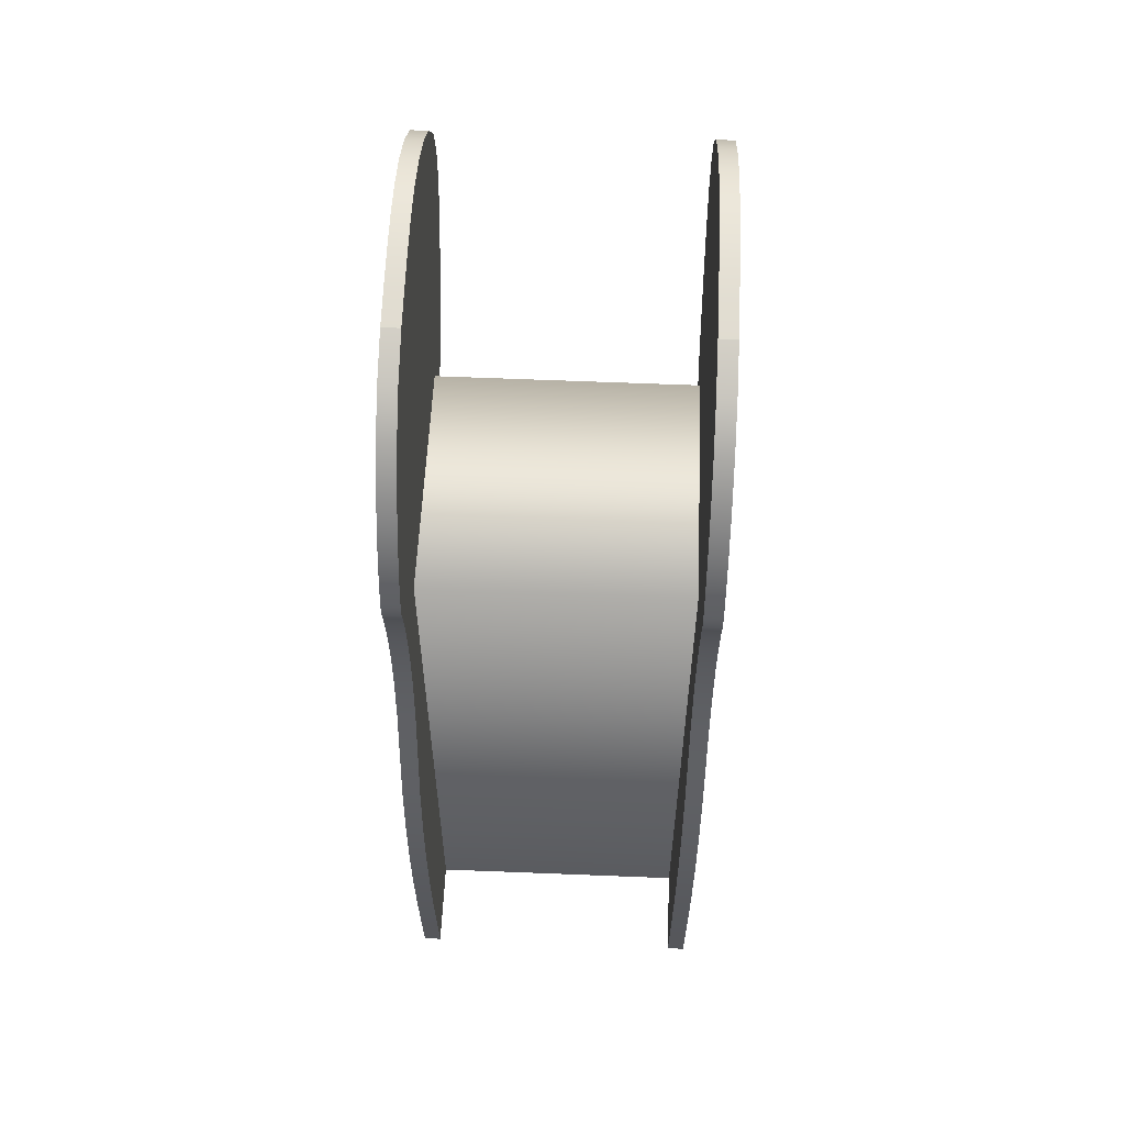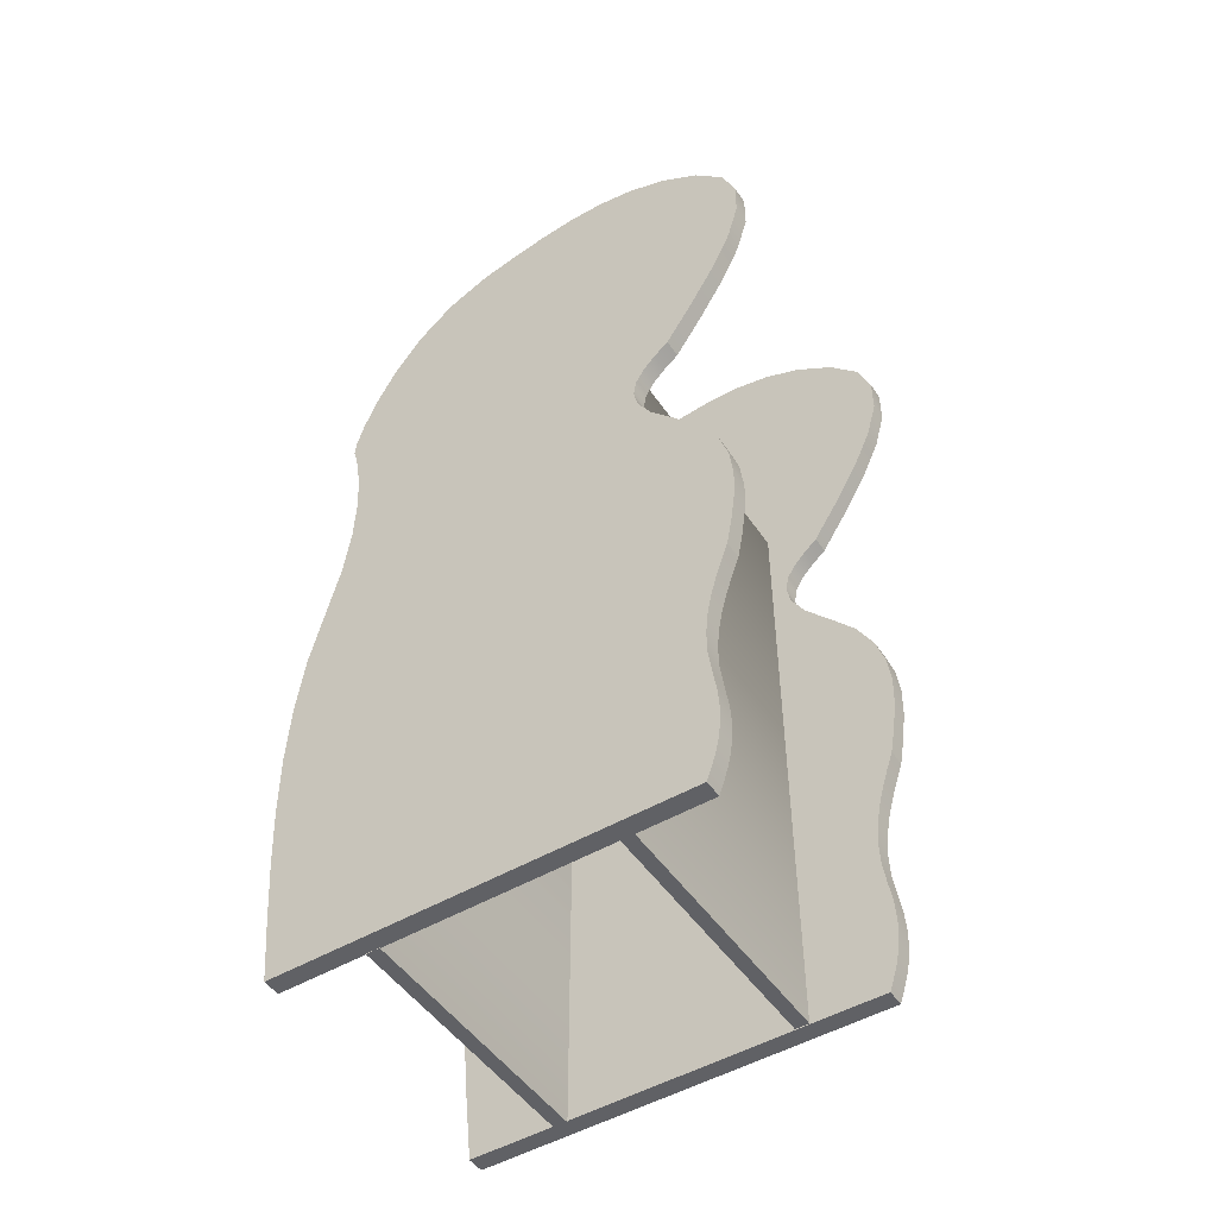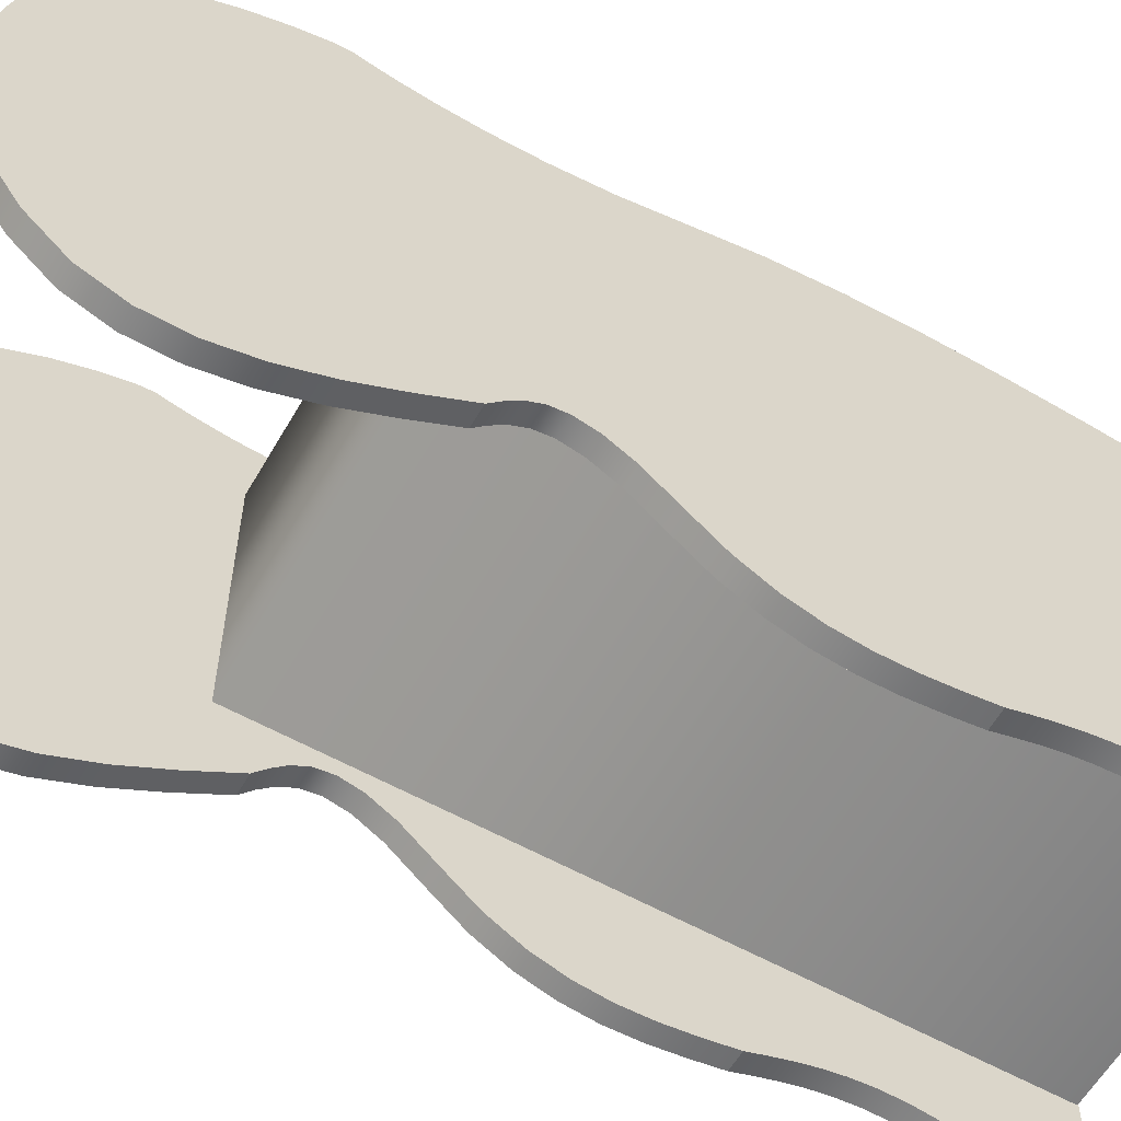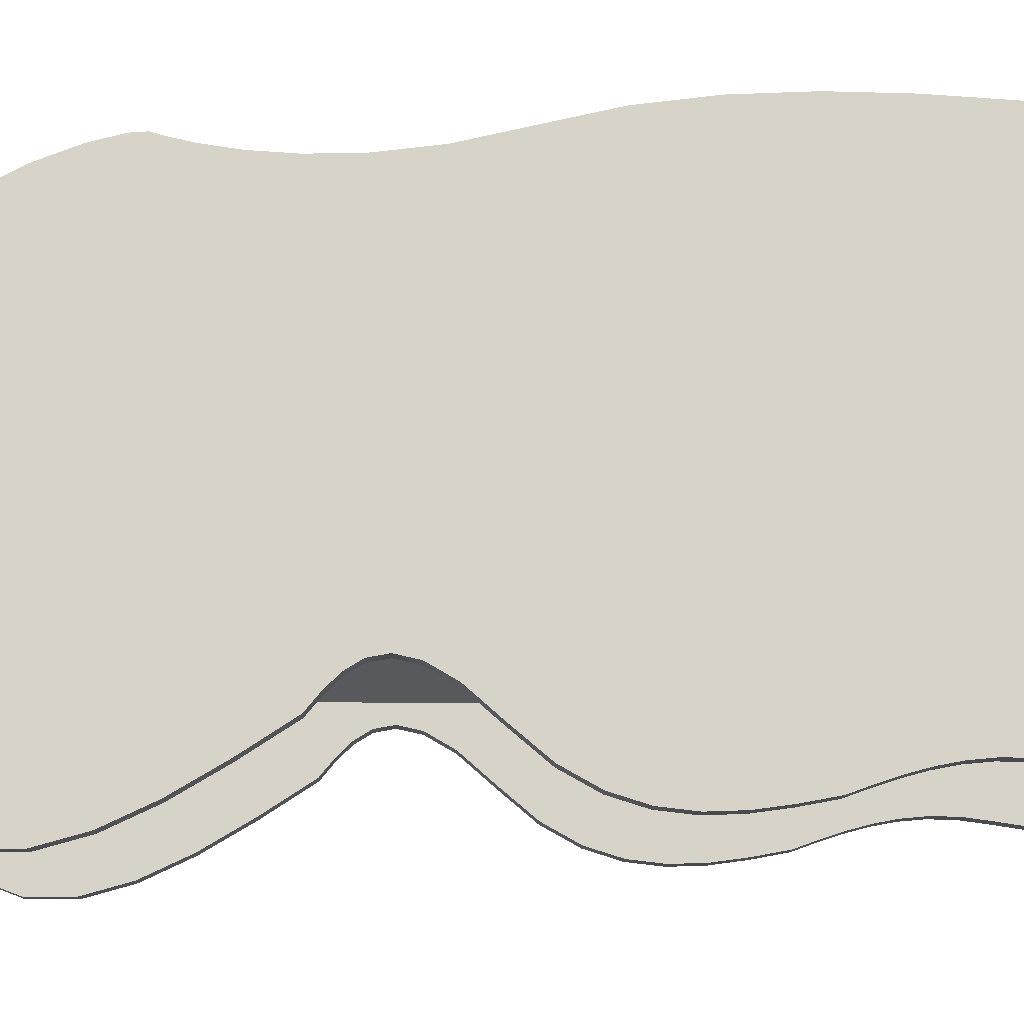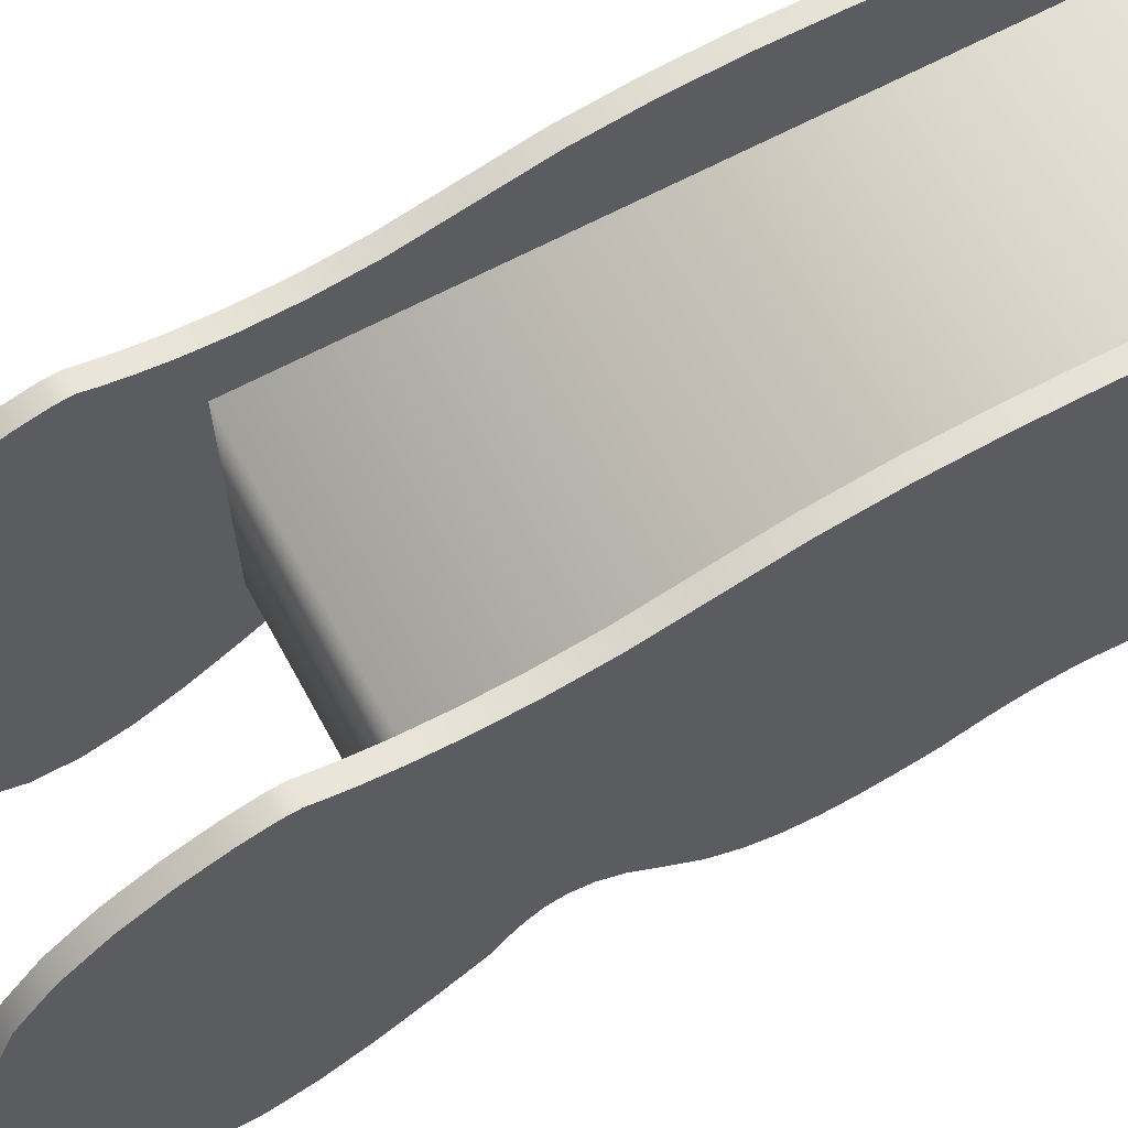
<metadata>
{"format":"obj","ext":"obj","renderer":"f3d","projection":"perspective","resolution":1024,"background":"white","views":[{"elev":57.0,"azim":2.5,"up":"+Y"},{"elev":-49.6,"azim":123.0,"up":"+Y"},{"elev":-59.4,"azim":-119.8,"up":"+Z"},{"elev":-13.0,"azim":-91.5,"up":"+Z"},{"elev":64.5,"azim":-118.5,"up":"+Z"}]}
</metadata>
<code>
v  0.7988 0.9092 0.7645
v  0.7975 0.9093 -0.5729
v  0.7983 0.984 -0.6551
v  0.7988 0.9853 0.8458
v  -0.7944 0.9093 -0.5734
v  -0.7988 0.9093 0.7649
v  -0.799 0.9845 0.846
v  -0.7952 0.9842 -0.6562
v  0.7988 -2.762 0.7645
v  0.7988 -2.762 0.8459
v  -0.7988 -2.767 0.765
v  -0.7994 -2.767 0.8467
v  -0.7985 -2.755 -0.5714
v  -0.7946 -2.755 -0.6523
v  0.7991 -2.755 -0.5753
v  0.7983 -2.755 -0.6532
v  -0.9 2.709 0.1399
v  -0.9 2.661 0.3607
v  -0.7936 2.661 0.3607
v  -0.7936 2.709 0.1399
v  -0.9 2.748 -0.0815
v  -0.7936 2.748 -0.0815
v  -0.9 2.767 -0.3043
v  -0.7936 2.767 -0.3043
v  -0.9 2.756 -0.5292
v  -0.7936 2.756 -0.5292
v  -0.9 2.707 -0.7567
v  -0.7936 2.707 -0.7567
v  -0.9 2.607 -0.9876
v  -0.7936 2.607 -0.9876
v  -0.9 2.449 -1.223
v  -0.7936 2.449 -1.223
v  -0.9 2.249 -1.404
v  -0.7936 2.249 -1.404
v  -0.9 2.033 -1.486
v  -0.7936 2.033 -1.486
v  -0.9 1.803 -1.485
v  -0.7936 1.803 -1.485
v  -0.9 1.562 -1.417
v  -0.7936 1.562 -1.417
v  -0.9 1.313 -1.299
v  -0.7936 1.313 -1.299
v  -0.9 1.059 -1.148
v  -0.7936 1.059 -1.148
v  -0.9 0.8019 -0.9796
v  -0.7936 0.8019 -0.9796
v  -0.9 0.7316 -0.8947
v  -0.7936 0.7316 -0.8947
v  -0.9 0.6566 -0.8208
v  -0.7936 0.6566 -0.8208
v  -0.9 0.5722 -0.7691
v  -0.7936 0.5722 -0.7691
v  -0.9 0.4736 -0.7508
v  -0.7936 0.4736 -0.7508
v  -0.9 0.3561 -0.7768
v  -0.7936 0.3561 -0.7768
v  -0.9 0.2151 -0.8584
v  -0.7936 0.2151 -0.8584
v  -0.9 0.0456 -1.007
v  -0.7936 0.0456 -1.007
v  -0.9 -0.1383 -1.162
v  -0.7936 -0.1383 -1.162
v  -0.9 -0.3202 -1.263
v  -0.7936 -0.3202 -1.263
v  -0.9 -0.5003 -1.32
v  -0.7936 -0.5003 -1.32
v  -0.9 -0.679 -1.34
v  -0.7936 -0.679 -1.34
v  -0.9 -0.8566 -1.334
v  -0.7936 -0.8566 -1.334
v  -0.9 -1.034 -1.31
v  -0.7936 -1.034 -1.31
v  -0.9 -1.21 -1.277
v  -0.7936 -1.21 -1.277
v  -0.9 -1.32 -1.237
v  -0.7936 -1.32 -1.237
v  -0.9 -1.432 -1.199
v  -0.7936 -1.432 -1.199
v  -0.9 -1.547 -1.168
v  -0.7936 -1.547 -1.168
v  -0.9 -1.667 -1.145
v  -0.7936 -1.667 -1.145
v  -0.9 -1.794 -1.133
v  -0.7936 -1.794 -1.133
v  -0.9 -1.929 -1.136
v  -0.7936 -1.929 -1.136
v  -0.9 -2.074 -1.155
v  -0.7936 -2.074 -1.155
v  -0.9 -2.214 -1.177
v  -0.7936 -2.214 -1.177
v  -0.9 -2.335 -1.184
v  -0.7936 -2.335 -1.184
v  -0.9 -2.439 -1.181
v  -0.7936 -2.439 -1.181
v  -0.9 -2.531 -1.168
v  -0.7936 -2.531 -1.168
v  -0.9 -2.613 -1.148
v  -0.7936 -2.613 -1.148
v  -0.9 -2.688 -1.124
v  -0.7936 -2.688 -1.124
v  -0.9 -2.76 -1.098
v  -0.7936 -2.76 -1.098
v  -0.9 -2.758 1.377
v  -0.7936 -2.758 1.377
v  -0.9 -2.359 1.419
v  -0.7936 -2.359 1.419
v  -0.9 -1.962 1.456
v  -0.7936 -1.962 1.456
v  -0.9 -1.569 1.48
v  -0.7936 -1.569 1.48
v  -0.9 -1.181 1.486
v  -0.7936 -1.181 1.486
v  -0.9 -0.8008 1.468
v  -0.7936 -0.8008 1.468
v  -0.9 -0.4302 1.421
v  -0.7936 -0.4302 1.421
v  -0.9 -0.0708 1.336
v  -0.7936 -0.0708 1.336
v  -0.9 0.2673 1.256
v  -0.7936 0.2673 1.256
v  -0.9 0.5724 1.217
v  -0.7936 0.5724 1.217
v  -0.9 0.8394 1.21
v  -0.7936 0.8394 1.21
v  -0.9 1.063 1.224
v  -0.7936 1.063 1.224
v  -0.9 1.24 1.25
v  -0.7936 1.24 1.25
v  -0.9 1.363 1.277
v  -0.7936 1.363 1.277
v  -0.9 1.428 1.296
v  -0.7936 1.428 1.296
v  -0.9 1.513 1.289
v  -0.7936 1.513 1.289
v  -0.9 1.677 1.245
v  -0.7936 1.677 1.245
v  -0.9 1.892 1.16
v  -0.7936 1.892 1.16
v  -0.9 2.127 1.032
v  -0.7936 2.127 1.032
v  -0.9 2.354 0.8579
v  -0.7936 2.354 0.8579
v  -0.9 2.542 0.635
v  -0.7936 2.542 0.635
v  0.9 2.709 0.1399
v  0.7936 2.709 0.1399
v  0.7936 2.661 0.3607
v  0.9 2.661 0.3607
v  0.9 2.748 -0.0815
v  0.7936 2.748 -0.0815
v  0.9 2.767 -0.3043
v  0.7936 2.767 -0.3043
v  0.9 2.756 -0.5292
v  0.7936 2.756 -0.5292
v  0.9 2.707 -0.7567
v  0.7936 2.707 -0.7567
v  0.9 2.607 -0.9876
v  0.7936 2.607 -0.9876
v  0.9 2.449 -1.223
v  0.7936 2.449 -1.223
v  0.9 2.249 -1.404
v  0.7936 2.249 -1.404
v  0.9 2.033 -1.486
v  0.7936 2.033 -1.486
v  0.9 1.803 -1.485
v  0.7936 1.803 -1.485
v  0.9 1.562 -1.417
v  0.7936 1.562 -1.417
v  0.9 1.313 -1.299
v  0.7936 1.313 -1.299
v  0.9 1.059 -1.148
v  0.7936 1.059 -1.148
v  0.9 0.8019 -0.9796
v  0.7936 0.8019 -0.9796
v  0.9 0.7316 -0.8947
v  0.7936 0.7316 -0.8947
v  0.9 0.6566 -0.8208
v  0.7936 0.6566 -0.8208
v  0.9 0.5722 -0.7691
v  0.7936 0.5722 -0.7691
v  0.9 0.4736 -0.7508
v  0.7936 0.4736 -0.7508
v  0.9 0.3561 -0.7768
v  0.7936 0.3561 -0.7768
v  0.9 0.2151 -0.8584
v  0.7936 0.2151 -0.8584
v  0.9 0.0456 -1.007
v  0.7936 0.0456 -1.007
v  0.9 -0.1383 -1.162
v  0.7936 -0.1383 -1.162
v  0.9 -0.3202 -1.263
v  0.7936 -0.3202 -1.263
v  0.9 -0.5003 -1.32
v  0.7936 -0.5003 -1.32
v  0.9 -0.679 -1.34
v  0.7936 -0.679 -1.34
v  0.9 -0.8566 -1.334
v  0.7936 -0.8566 -1.334
v  0.9 -1.034 -1.31
v  0.7936 -1.034 -1.31
v  0.9 -1.21 -1.277
v  0.7936 -1.21 -1.277
v  0.9 -1.32 -1.237
v  0.7936 -1.32 -1.237
v  0.9 -1.432 -1.199
v  0.7936 -1.432 -1.199
v  0.9 -1.547 -1.168
v  0.7936 -1.547 -1.168
v  0.9 -1.667 -1.145
v  0.7936 -1.667 -1.145
v  0.9 -1.794 -1.133
v  0.7936 -1.794 -1.133
v  0.9 -1.929 -1.136
v  0.7936 -1.929 -1.136
v  0.9 -2.074 -1.155
v  0.7936 -2.074 -1.155
v  0.9 -2.214 -1.177
v  0.7936 -2.214 -1.177
v  0.9 -2.335 -1.184
v  0.7936 -2.335 -1.184
v  0.9 -2.439 -1.181
v  0.7936 -2.439 -1.181
v  0.9 -2.531 -1.168
v  0.7936 -2.531 -1.168
v  0.9 -2.613 -1.148
v  0.7936 -2.613 -1.148
v  0.9 -2.688 -1.124
v  0.7936 -2.688 -1.124
v  0.9 -2.76 -1.098
v  0.7936 -2.76 -1.098
v  0.9 -2.758 1.377
v  0.7936 -2.758 1.377
v  0.9 -2.359 1.419
v  0.7936 -2.359 1.419
v  0.9 -1.962 1.456
v  0.7936 -1.962 1.456
v  0.9 -1.569 1.48
v  0.7936 -1.569 1.48
v  0.9 -1.181 1.486
v  0.7936 -1.181 1.486
v  0.9 -0.8008 1.468
v  0.7936 -0.8008 1.468
v  0.9 -0.4302 1.421
v  0.7936 -0.4302 1.421
v  0.9 -0.0708 1.336
v  0.7936 -0.0708 1.336
v  0.9 0.2673 1.256
v  0.7936 0.2673 1.256
v  0.9 0.5724 1.217
v  0.7936 0.5724 1.217
v  0.9 0.8394 1.21
v  0.7936 0.8394 1.21
v  0.9 1.063 1.224
v  0.7936 1.063 1.224
v  0.9 1.24 1.25
v  0.7936 1.24 1.25
v  0.9 1.363 1.277
v  0.7936 1.363 1.277
v  0.9 1.428 1.296
v  0.7936 1.428 1.296
v  0.9 1.513 1.289
v  0.7936 1.513 1.289
v  0.9 1.677 1.245
v  0.7936 1.677 1.245
v  0.9 1.892 1.16
v  0.7936 1.892 1.16
v  0.9 2.127 1.032
v  0.7936 2.127 1.032
v  0.9 2.354 0.8579
v  0.7936 2.354 0.8579
v  0.9 2.542 0.635
v  0.7936 2.542 0.635
g bu1
f 1 2 3 4
f 5 6 7 8
f 9 1 4 10
f 11 9 10 12
f 6 11 12 7
f 13 5 8 14
f 15 13 14 16
f 2 15 16 3
f 4 3 8 7
f 7 12 10 4
f 3 16 14 8
f 5 2 1 6
f 9 11 6 1
f 13 15 2 5
f 17 18 19 20
f 21 17 20 22
f 23 21 22 24
f 25 23 24 26
f 27 25 26 28
f 29 27 28 30
f 31 29 30 32
f 33 31 32 34
f 35 33 34 36
f 37 35 36 38
f 39 37 38 40
f 41 39 40 42
f 43 41 42 44
f 45 43 44 46
f 47 45 46 48
f 49 47 48 50
f 51 49 50 52
f 53 51 52 54
f 55 53 54 56
f 57 55 56 58
f 59 57 58 60
f 61 59 60 62
f 63 61 62 64
f 65 63 64 66
f 67 65 66 68
f 69 67 68 70
f 71 69 70 72
f 73 71 72 74
f 75 73 74 76
f 77 75 76 78
f 79 77 78 80
f 81 79 80 82
f 83 81 82 84
f 85 83 84 86
f 87 85 86 88
f 89 87 88 90
f 91 89 90 92
f 93 91 92 94
f 95 93 94 96
f 97 95 96 98
f 99 97 98 100
f 101 99 100 102
f 103 101 102 104
f 105 103 104 106
f 107 105 106 108
f 109 107 108 110
f 111 109 110 112
f 113 111 112 114
f 115 113 114 116
f 117 115 116 118
f 119 117 118 120
f 121 119 120 122
f 123 121 122 124
f 125 123 124 126
f 127 125 126 128
f 129 127 128 130
f 131 129 130 132
f 133 131 132 134
f 135 133 134 136
f 137 135 136 138
f 139 137 138 140
f 141 139 140 142
f 143 141 142 144
f 18 143 144 19
f 38 36 34 32
f 40 38 32 30
f 42 40 30 28
f 42 28 26 24
f 44 42 24 22
f 46 44 22 48
f 48 22 20 19
f 48 19 144 142
f 48 142 140 138
f 48 138 136 134
f 48 134 132 130
f 50 48 130 128
f 50 128 126 52
f 52 126 124 54
f 54 124 122 120
f 56 54 120 118
f 58 56 118 116
f 60 58 116 62
f 64 62 116 66
f 68 66 116 70
f 72 70 116 74
f 76 74 116 114
f 78 76 114 80
f 80 114 112 82
f 82 112 110 84
f 84 110 108 86
f 86 108 106 88
f 90 88 106 92
f 94 92 106 96
f 98 96 106 100
f 102 100 106 104
f 101 103 105 99
f 33 35 37 31
f 31 37 39 29
f 29 39 41 27
f 25 27 41 23
f 23 41 43 21
f 21 43 45 47
f 17 21 47 18
f 143 18 47 141
f 139 141 47 137
f 135 137 47 133
f 131 133 47 129
f 129 47 49 127
f 125 127 49 51
f 123 125 51 53
f 121 123 53 119
f 119 53 55 117
f 117 55 57 115
f 115 57 59 61
f 115 61 63 65
f 115 65 67 69
f 115 69 71 73
f 115 73 75 113
f 113 75 77 79
f 111 113 79 81
f 109 111 81 83
f 107 109 83 85
f 105 107 85 87
f 105 87 89 91
f 105 91 93 95
f 105 95 97 99
f 145 146 147 148
f 149 150 146 145
f 151 152 150 149
f 153 154 152 151
f 155 156 154 153
f 157 158 156 155
f 159 160 158 157
f 161 162 160 159
f 163 164 162 161
f 165 166 164 163
f 167 168 166 165
f 169 170 168 167
f 171 172 170 169
f 173 174 172 171
f 175 176 174 173
f 177 178 176 175
f 179 180 178 177
f 181 182 180 179
f 183 184 182 181
f 185 186 184 183
f 187 188 186 185
f 189 190 188 187
f 191 192 190 189
f 193 194 192 191
f 195 196 194 193
f 197 198 196 195
f 199 200 198 197
f 201 202 200 199
f 203 204 202 201
f 205 206 204 203
f 207 208 206 205
f 209 210 208 207
f 211 212 210 209
f 213 214 212 211
f 215 216 214 213
f 217 218 216 215
f 219 220 218 217
f 221 222 220 219
f 223 224 222 221
f 225 226 224 223
f 227 228 226 225
f 229 230 228 227
f 231 232 230 229
f 233 234 232 231
f 235 236 234 233
f 237 238 236 235
f 239 240 238 237
f 241 242 240 239
f 243 244 242 241
f 245 246 244 243
f 247 248 246 245
f 249 250 248 247
f 251 252 250 249
f 253 254 252 251
f 255 256 254 253
f 257 258 256 255
f 259 260 258 257
f 261 262 260 259
f 263 264 262 261
f 265 266 264 263
f 267 268 266 265
f 269 270 268 267
f 271 272 270 269
f 148 147 272 271
f 230 232 234 228
f 162 164 166 160
f 160 166 168 158
f 158 168 170 156
f 154 156 170 152
f 152 170 172 150
f 150 172 174 176
f 146 150 176 147
f 272 147 176 270
f 268 270 176 266
f 264 266 176 262
f 260 262 176 258
f 258 176 178 256
f 254 256 178 180
f 252 254 180 182
f 250 252 182 248
f 248 182 184 246
f 246 184 186 244
f 244 186 188 190
f 244 190 192 194
f 244 194 196 198
f 244 198 200 202
f 244 202 204 242
f 242 204 206 208
f 240 242 208 210
f 238 240 210 212
f 236 238 212 214
f 234 236 214 216
f 234 216 218 220
f 234 220 222 224
f 234 224 226 228
f 165 163 161 159
f 167 165 159 157
f 169 167 157 155
f 169 155 153 151
f 171 169 151 149
f 173 171 149 175
f 175 149 145 148
f 175 148 271 269
f 175 269 267 265
f 175 265 263 261
f 175 261 259 257
f 177 175 257 255
f 177 255 253 179
f 179 253 251 181
f 181 251 249 247
f 183 181 247 245
f 185 183 245 243
f 187 185 243 189
f 191 189 243 193
f 195 193 243 197
f 199 197 243 201
f 203 201 243 241
f 205 203 241 207
f 207 241 239 209
f 209 239 237 211
f 211 237 235 213
f 213 235 233 215
f 217 215 233 219
f 221 219 233 223
f 225 223 233 227
f 229 227 233 231

</code>
